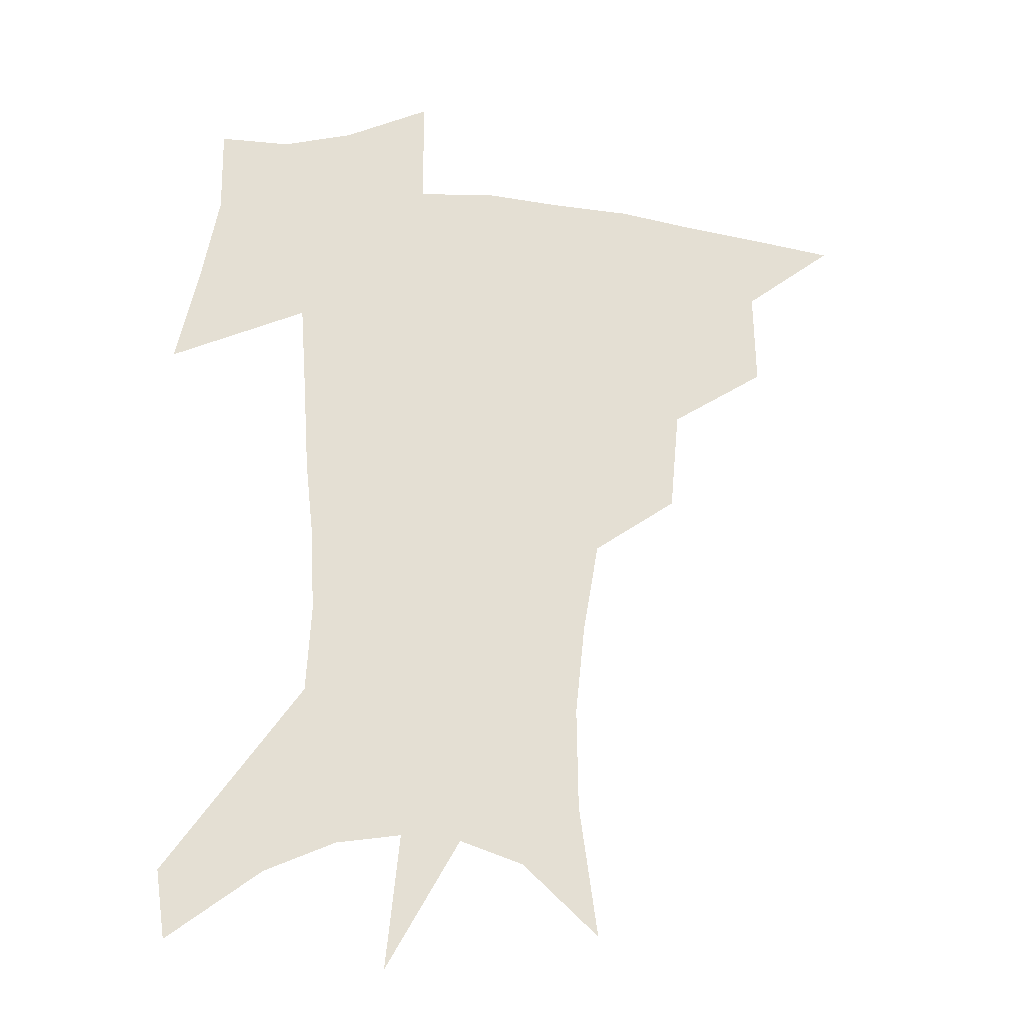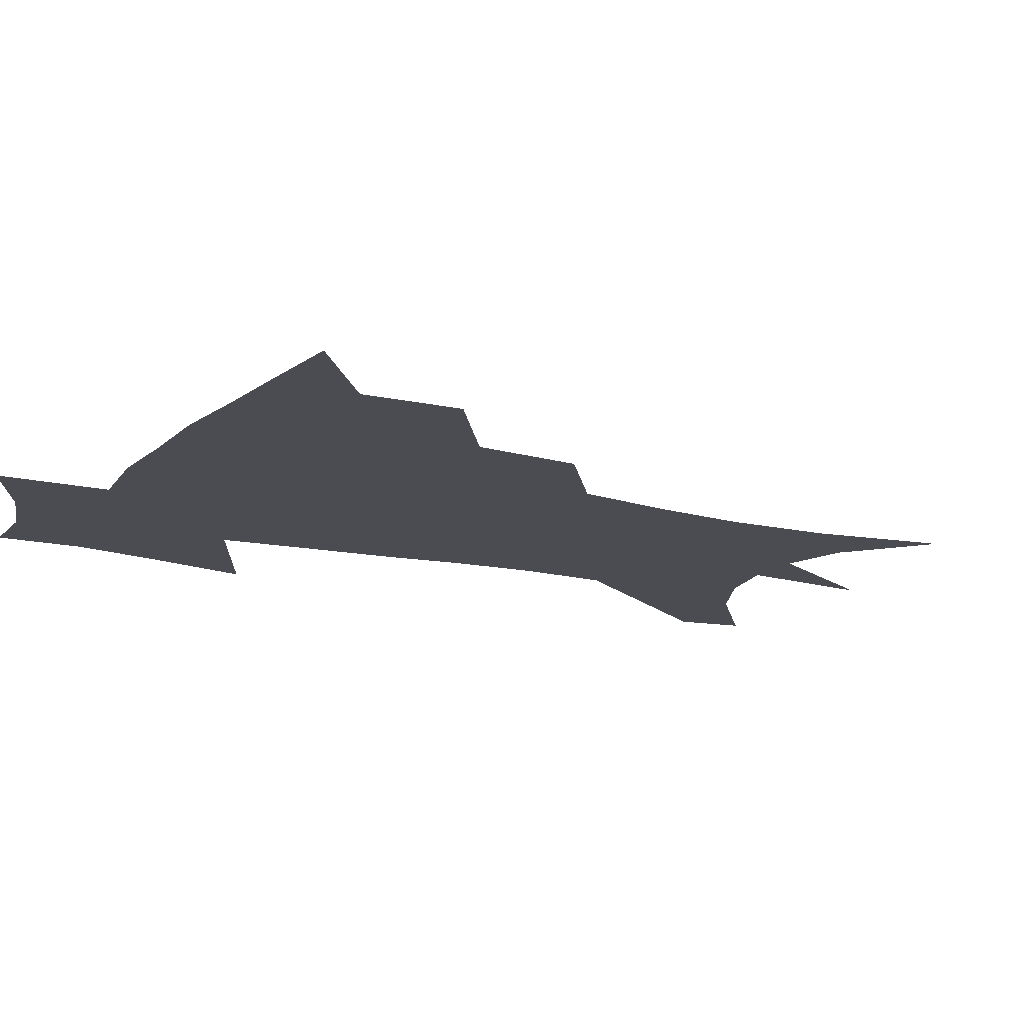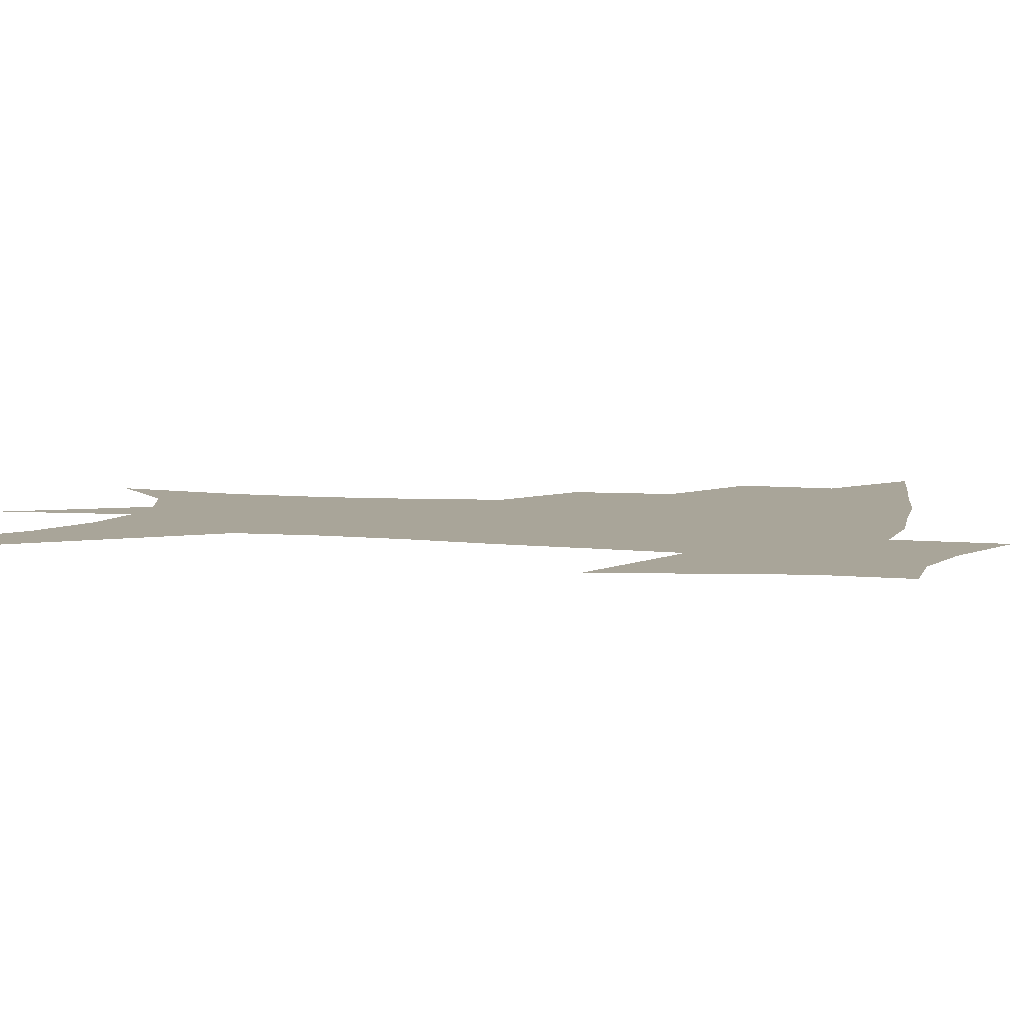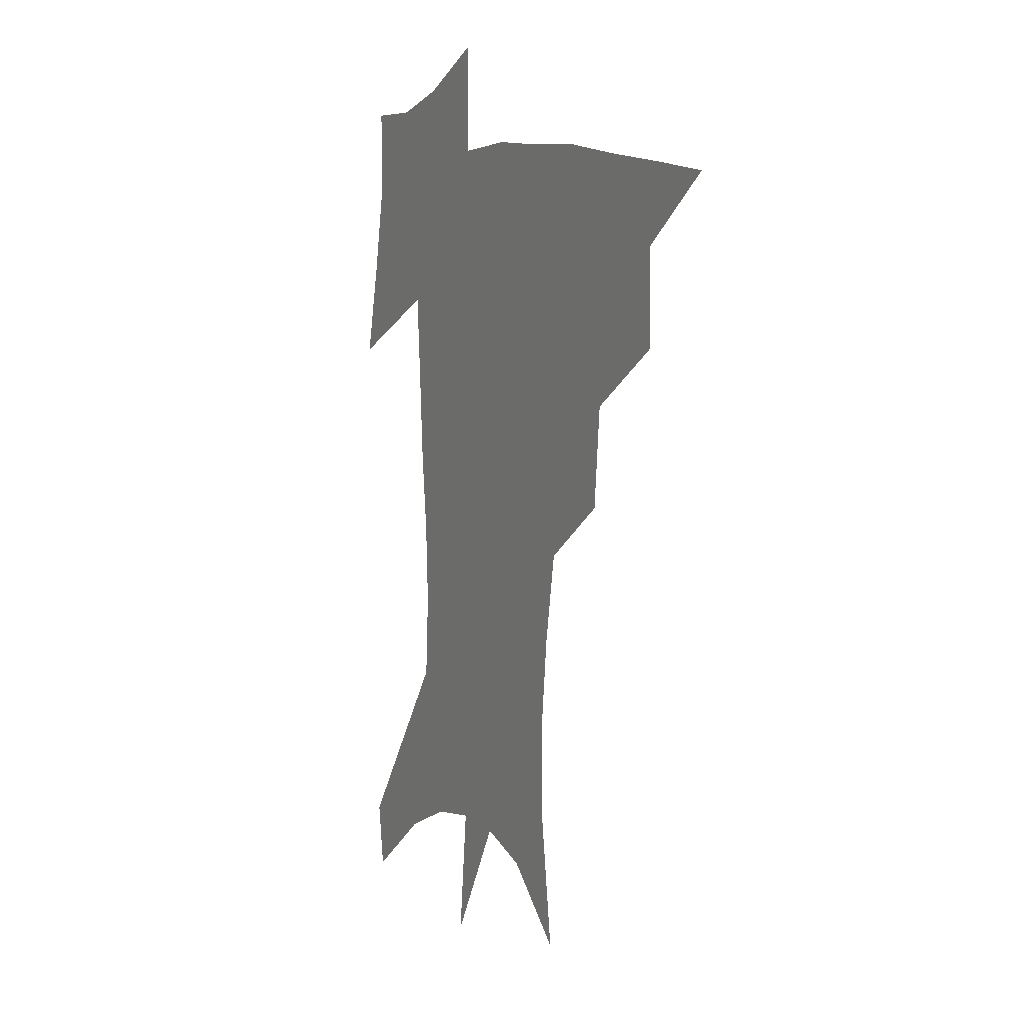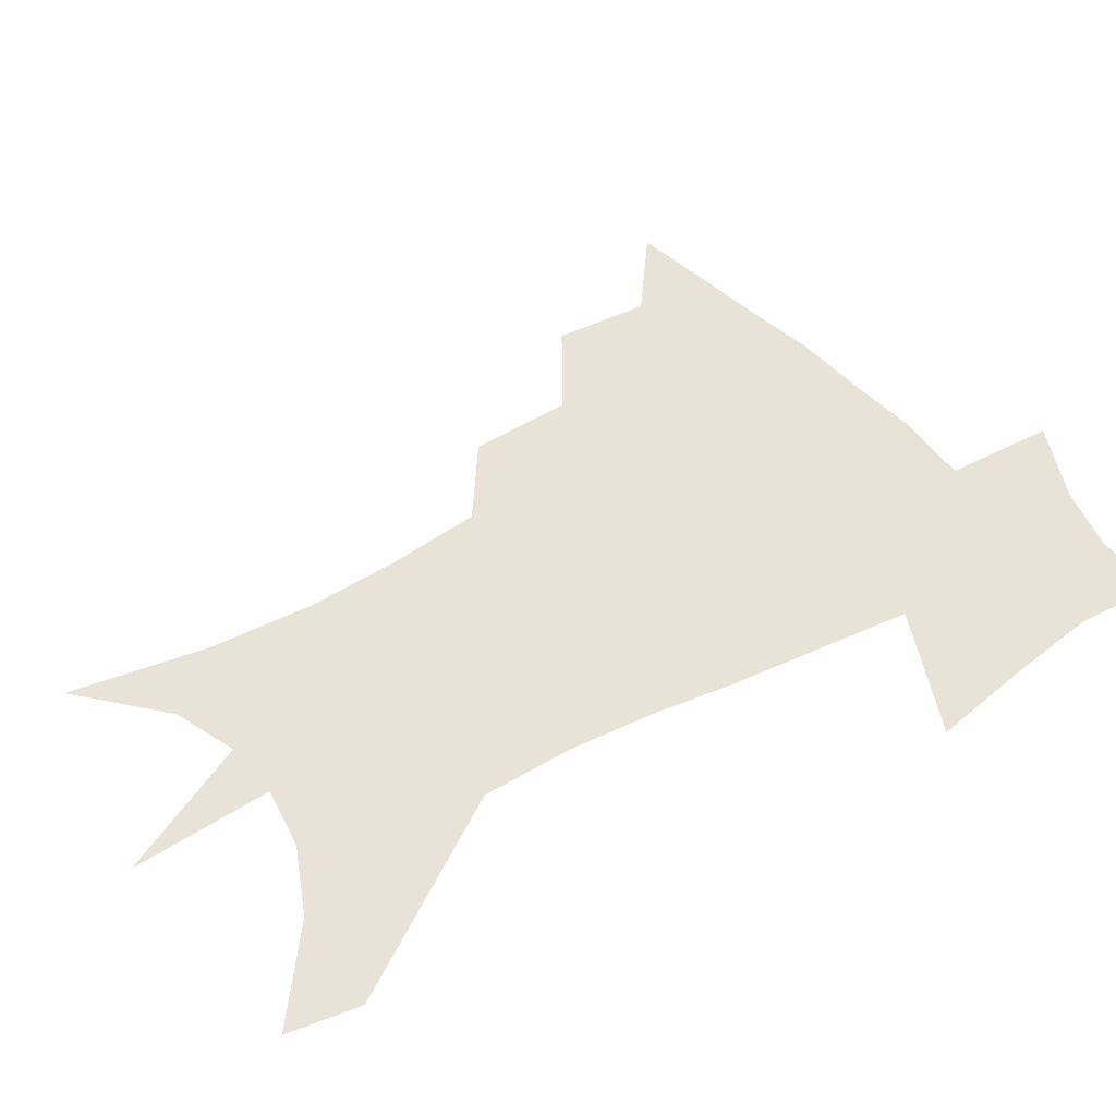
<metadata>
{"format":"obj","ext":"obj","renderer":"f3d","projection":"perspective","resolution":1024,"background":"white","views":[{"elev":-23.6,"azim":169.6,"up":"+Y"},{"elev":-15.4,"azim":-116.7,"up":"+Z"},{"elev":7.4,"azim":104.7,"up":"+Z"},{"elev":7.4,"azim":-117.8,"up":"+Y"},{"elev":41.8,"azim":56.8,"up":"+Z"}]}
</metadata>
<code>
v 457.4 441.7 0
v 489.3 381.2 0
v 490.1 416.2 0
v 486.3 445.4 0
v 527.1 321.5 0
v 523.8 358.7 0
v 521.6 391.4 0
v 519.5 420.6 0
v 515.9 448.8 0
v 559.7 147.2 0
v 566.3 195.2 0
v 566.8 232.8 0
v 563.4 266.2 0
v 557.7 299.8 0
v 553.8 336.6 0
v 551.4 368.2 0
v 549.6 396.9 0
v 547.3 424 0
v 543.8 452.7 0
v 587.6 172.7 0
v 588.8 211.4 0
v 587 246.5 0
v 584 280 0
v 580.2 311.1 0
v 578 343.1 0
v 576.5 372 0
v 576.2 400.6 0
v 574.3 426.4 0
v 572.7 453.6 0
v 610.7 180.3 0
v 608.9 216.4 0
v 606.7 247.4 0
v 604 285.4 0
v 602.1 314 0
v 601.2 346.4 0
v 601 374.5 0
v 601.3 401.9 0
v 601.6 427.2 0
v 599.9 455.3 0
v 637.6 132.2 0
v 632.5 181.3 0
v 628.8 219.5 0
v 626.1 252.4 0
v 624.4 285.6 0
v 623.6 317.4 0
v 624.1 345.6 0
v 624.6 376 0
v 625.9 401.5 0
v 627.2 427.1 0
v 629 452.8 0
v 628.9 493.1 0
v 656.1 177.4 0
v 649.9 215.6 0
v 645.9 249.4 0
v 645.5 279.1 0
v 646.2 309 0
v 647.7 338.4 0
v 648.5 370.8 0
v 650.1 399.4 0
v 651.7 425.2 0
v 654.8 450 0
v 660.2 477.7 0
v 681.8 165.8 0
v 675 202.6 0
v 669.6 235.1 0
v 667.7 267 0
v 669 296.8 0
v 672.1 326.3 0
v 674.1 359.8 0
v 676.3 392.5 0
v 675.7 421.6 0
v 678.5 446.3 0
v 685.9 470.2 0
v 715.7 140 0
v 719.1 164.6 0
v 725.7 369.2 0
v 717.5 405.2 0
v 711 438.6 0
v 711.3 469.9 0
f 3 4 1
f 6 7 2
f 2 7 3
f 7 8 3
f 3 8 4
f 8 9 4
f 14 15 5
f 5 15 6
f 15 16 6
f 6 16 7
f 16 17 7
f 7 17 8
f 17 18 8
f 8 18 9
f 18 19 9
f 10 20 11
f 20 21 11
f 11 21 12
f 21 22 12
f 12 22 13
f 22 23 13
f 13 23 14
f 23 24 14
f 14 24 15
f 24 25 15
f 15 25 16
f 25 26 16
f 16 26 17
f 26 27 17
f 17 27 18
f 27 28 18
f 18 28 19
f 28 29 19
f 20 30 21
f 30 31 21
f 21 31 22
f 31 32 22
f 22 32 23
f 32 33 23
f 23 33 24
f 33 34 24
f 24 34 25
f 34 35 25
f 25 35 26
f 35 36 26
f 26 36 27
f 36 37 27
f 27 37 28
f 37 38 28
f 28 38 29
f 38 39 29
f 40 41 30
f 30 41 31
f 41 42 31
f 31 42 32
f 42 43 32
f 32 43 33
f 43 44 33
f 33 44 34
f 44 45 34
f 34 45 35
f 45 46 35
f 35 46 36
f 46 47 36
f 36 47 37
f 47 48 37
f 37 48 38
f 48 49 38
f 38 49 39
f 49 50 39
f 41 52 42
f 52 53 42
f 42 53 43
f 53 54 43
f 43 54 44
f 54 55 44
f 44 55 45
f 55 56 45
f 45 56 46
f 56 57 46
f 46 57 47
f 57 58 47
f 47 58 48
f 58 59 48
f 48 59 49
f 59 60 49
f 49 60 50
f 60 61 50
f 50 61 51
f 61 62 51
f 52 63 53
f 63 64 53
f 53 64 54
f 64 65 54
f 54 65 55
f 65 66 55
f 55 66 56
f 66 67 56
f 56 67 57
f 67 68 57
f 57 68 58
f 68 69 58
f 58 69 59
f 69 70 59
f 59 70 60
f 70 71 60
f 60 71 61
f 71 72 61
f 61 72 62
f 72 73 62
f 63 74 64
f 74 75 64
f 64 75 65
f 70 76 71
f 76 77 71
f 71 77 72
f 77 78 72
f 72 78 73
f 78 79 73

</code>
